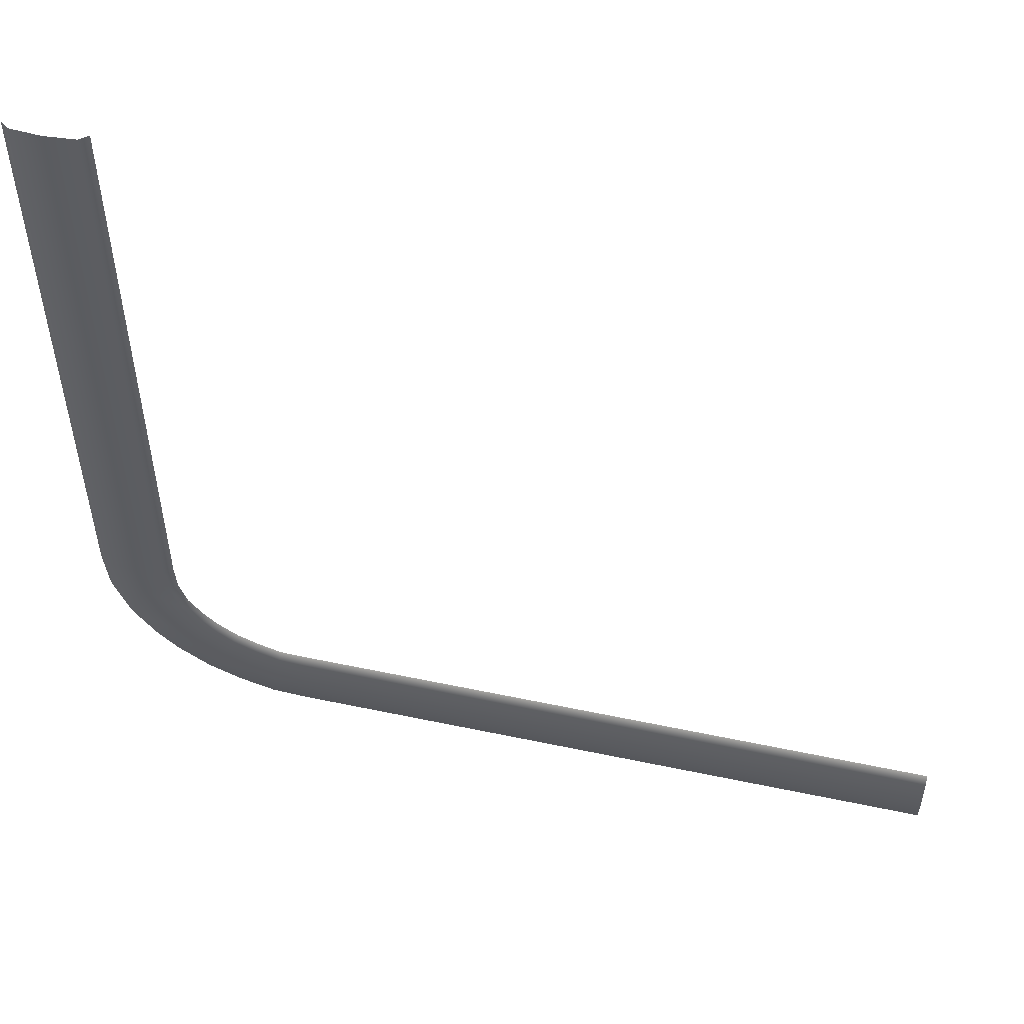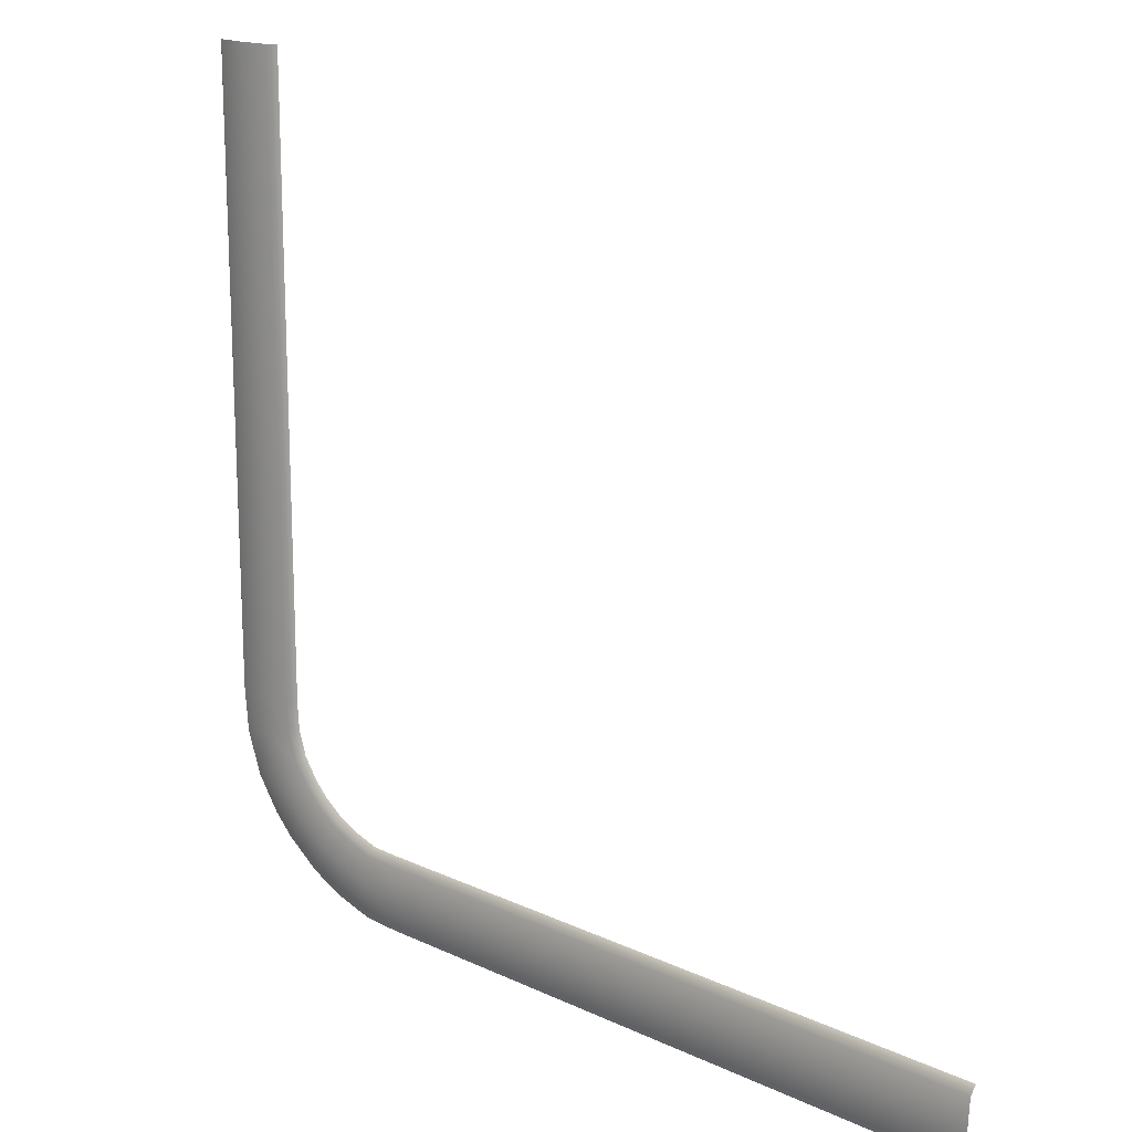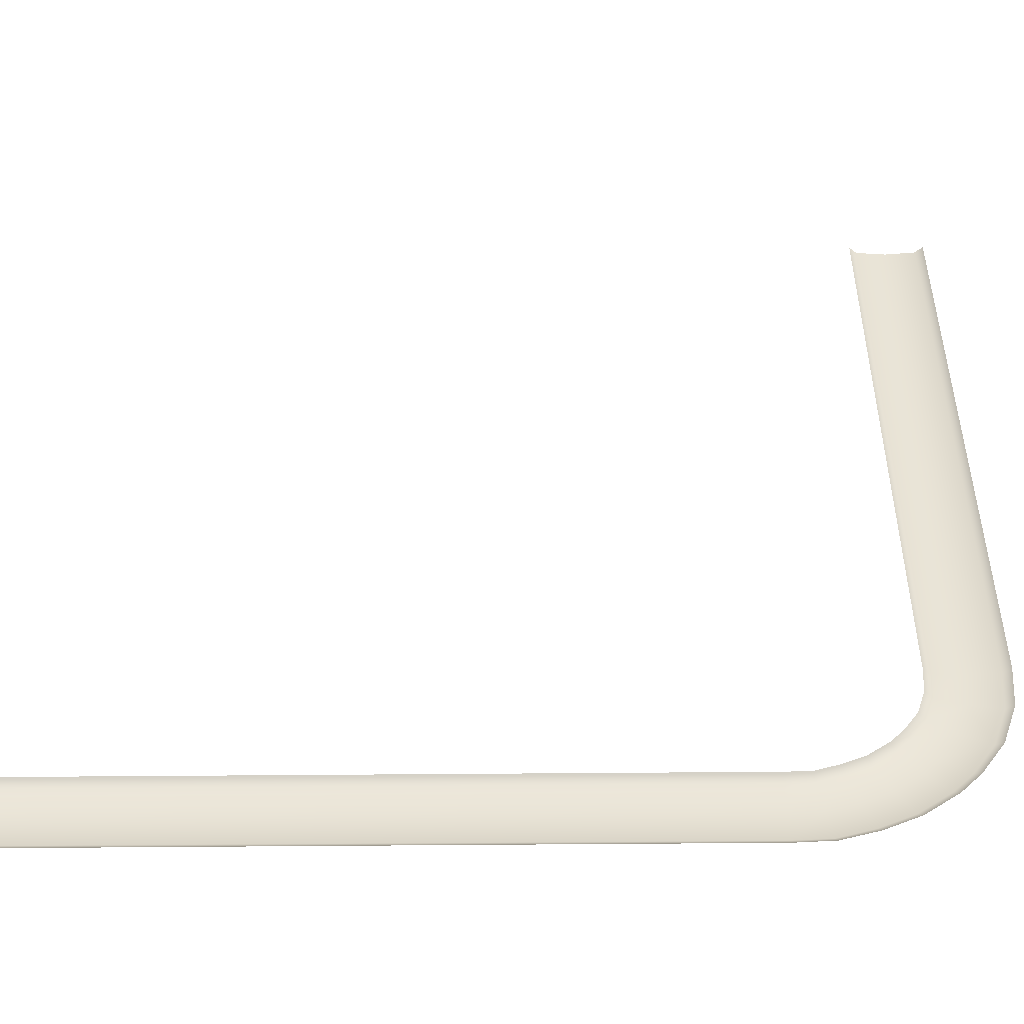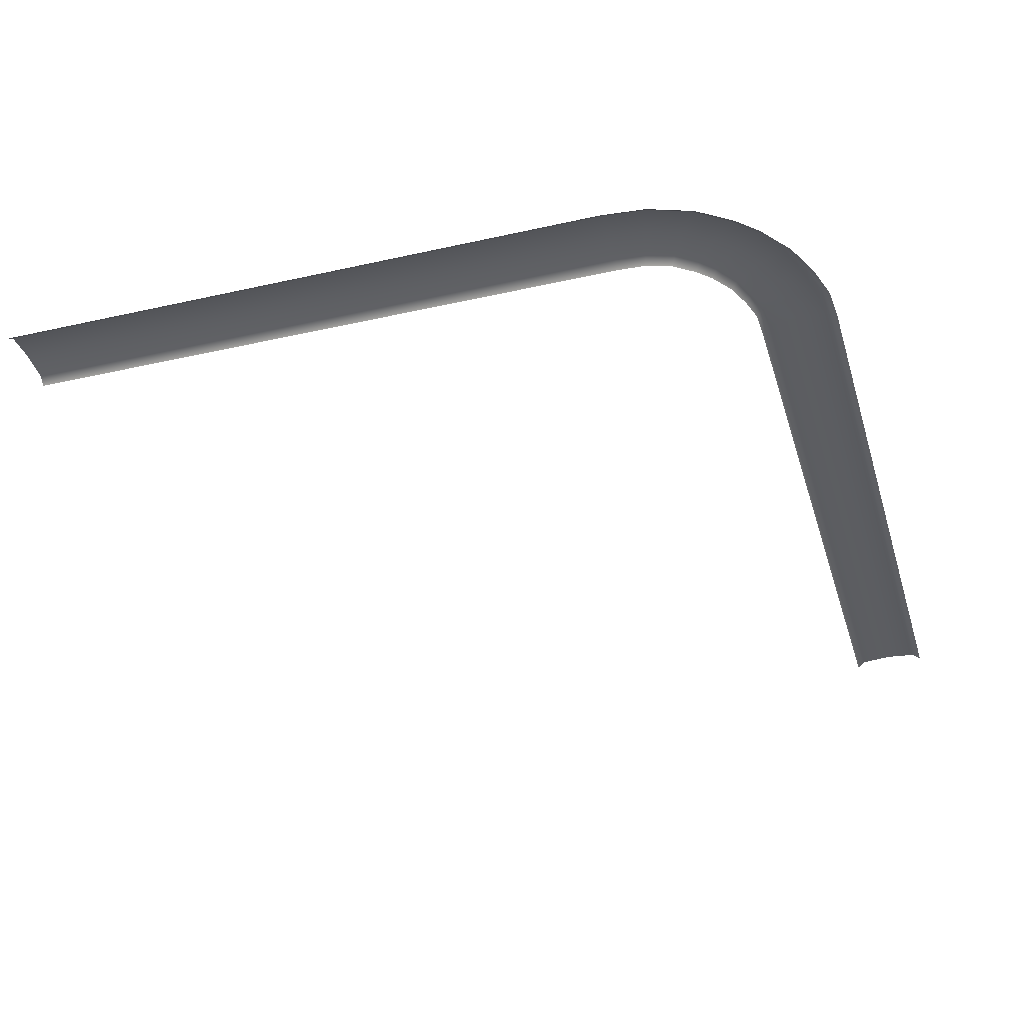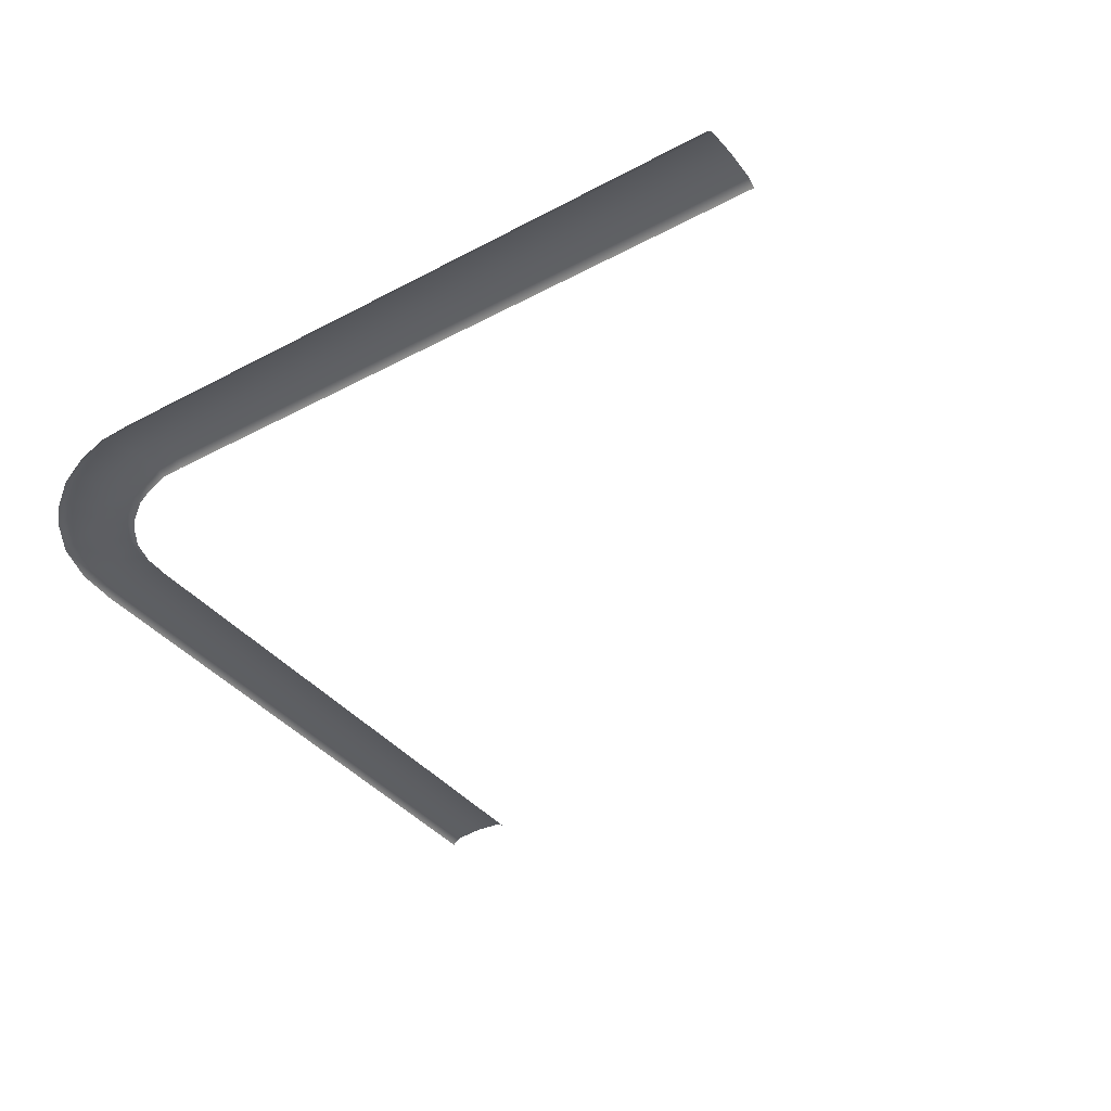
<metadata>
{"format":"obj","ext":"obj","renderer":"f3d","projection":"perspective","resolution":1024,"background":"white","views":[{"elev":53.7,"azim":-167.3,"up":"+Z"},{"elev":17.1,"azim":-136.8,"up":"+Z"},{"elev":-48.2,"azim":0.6,"up":"+Z"},{"elev":-36.9,"azim":106.3,"up":"+Y"},{"elev":-38.3,"azim":-145.7,"up":"+Y"}]}
</metadata>
<code>
g ENV_CableCore_E
v -0.5862 0.0486 -1.721
v -4.177 0.04899 -1.719
v -4.177 0.08543 -1.764
v -0.5871 0.08514 -1.766
v -0.4537 0.0488 -1.717
v -4.177 0.09845 -1.93
v -0.4428 0.08562 -1.763
v -0.3231 0.04726 -1.679
v -0.5861 0.09787 -1.93
v -4.177 0.08553 -2.095
v -0.5836 0.08456 -2.097
v -4.177 0.04909 -2.14
v -0.5857 0.04832 -2.141
v -0.4167 0.09729 -1.921
v -0.3861 0.08312 -2.088
v -0.3786 0.04706 -2.131
v -0.3047 0.08389 -1.721
v -0.1919 0.08235 -2.033
v -0.1777 0.0461 -2.074
v 0.0155 0.04475 -1.988
v -0.2513 0.09613 -1.875
v -0.1745 0.08321 -1.667
v -0.201 0.04639 -1.628
v -0.006959 0.0808 -1.951
v -0.09469 0.09498 -1.805
v -0.05159 0.08244 -1.578
v -0.08447 0.04581 -1.544
v 0.05445 0.0944 -1.699
v 0.1674 0.08042 -1.825
v 0.1973 0.04427 -1.857
v 0.02264 0.08215 -1.501
v -0.01245 0.04542 -1.471
v 0.1456 0.09411 -1.605
v 0.2759 0.08013 -1.714
v 0.3082 0.04398 -1.743
v 0.437 0.0435 -1.558
v 0.1074 0.08264 -1.383
v 0.06583 0.04571 -1.36
v 0.2476 0.09401 -1.457
v 0.3998 0.07945 -1.536
v 0.1563 0.08225 -1.236
v 0.1107 0.04542 -1.224
v 0.3118 0.09391 -1.272
v 0.4786 0.07945 -1.311
v 0.5203 0.0434 -1.322
v 0.1669 0.08138 -1.073
v 0.1211 0.04485 -1.074
v 0.3303 0.09391 -1.076
v 0.4981 0.08032 -1.081
v 0.5424 0.04398 -1.079
v 0.5408 0.04446 2.305
v 0.4957 0.0809 2.305
v 0.3303 0.09382 2.305
v 0.1648 0.0809 2.305
v 0.1197 0.04446 2.305
g ENV_CableCore_E_0
f 3 2 1
f 4 3 1
f 4 1 5
f 6 3 4
f 7 4 5
f 7 5 8
f 9 6 4
f 9 4 7
f 10 6 9
f 11 10 9
f 12 10 11
f 13 12 11
f 14 9 7
f 11 9 14
f 13 11 15
f 15 11 14
f 16 13 15
f 17 7 8
f 14 7 17
f 16 15 18
f 19 16 18
f 19 18 20
f 15 14 21
f 18 15 21
f 21 14 17
f 17 8 22
f 8 23 22
f 18 24 20
f 18 21 24
f 21 17 25
f 17 22 25
f 21 25 24
f 22 23 26
f 23 27 26
f 25 22 28
f 24 25 28
f 22 26 28
f 20 24 29
f 29 24 28
f 30 20 29
f 26 27 31
f 27 32 31
f 28 26 33
f 29 28 33
f 26 31 33
f 30 29 34
f 34 29 33
f 35 30 34
f 35 34 36
f 31 32 37
f 32 38 37
f 33 31 39
f 31 37 39
f 34 33 40
f 34 40 36
f 33 39 40
f 37 38 41
f 38 42 41
f 39 37 43
f 40 39 43
f 37 41 43
f 36 40 44
f 44 40 43
f 45 36 44
f 41 42 46
f 42 47 46
f 43 41 48
f 44 43 48
f 41 46 48
f 45 44 49
f 49 44 48
f 50 45 49
f 50 49 51
f 49 52 51
f 49 48 52
f 48 53 52
f 48 46 53
f 46 54 53
f 46 47 54
f 47 55 54

</code>
